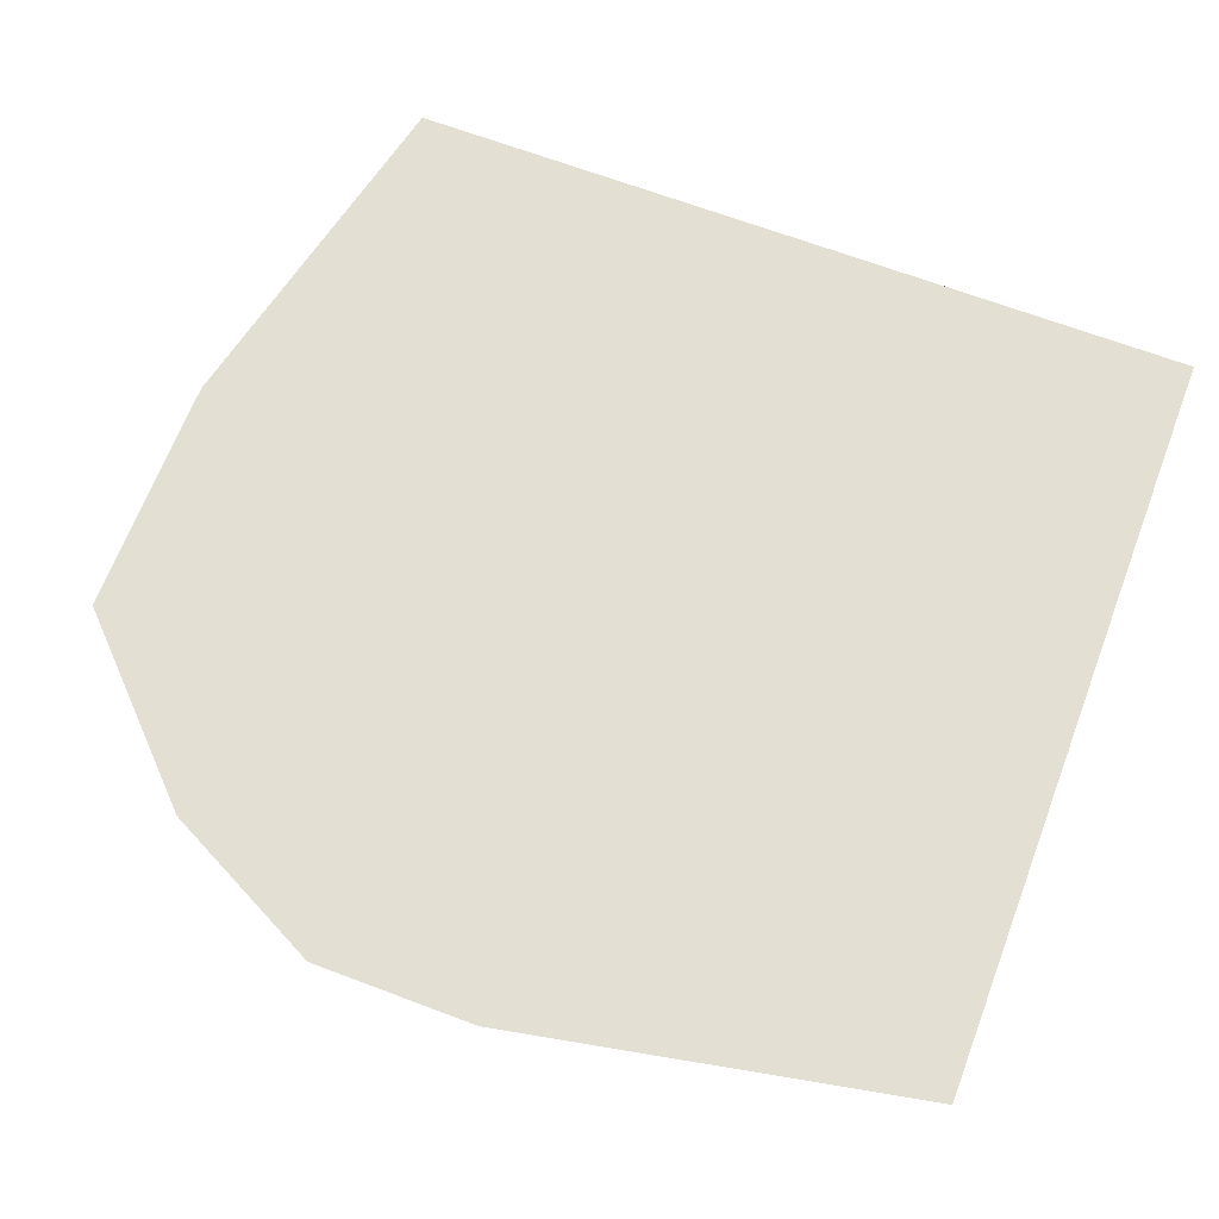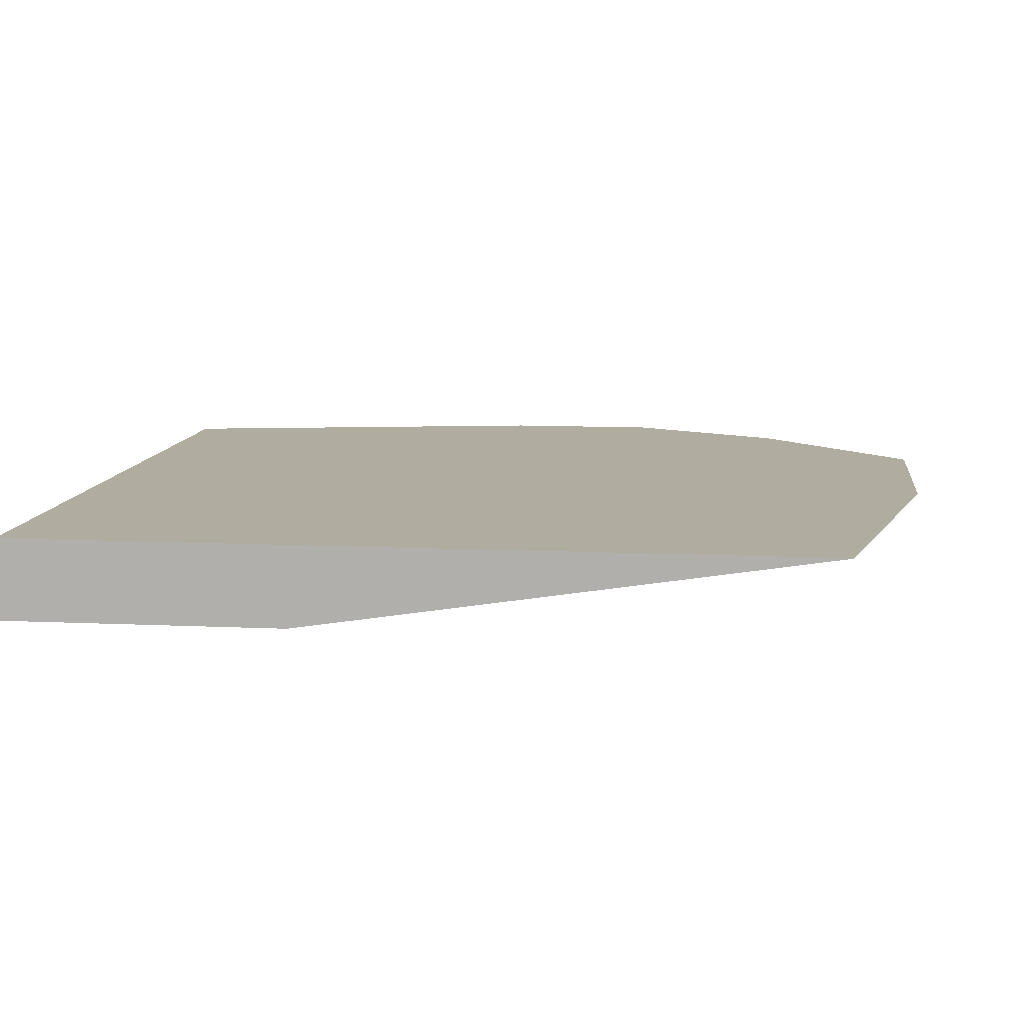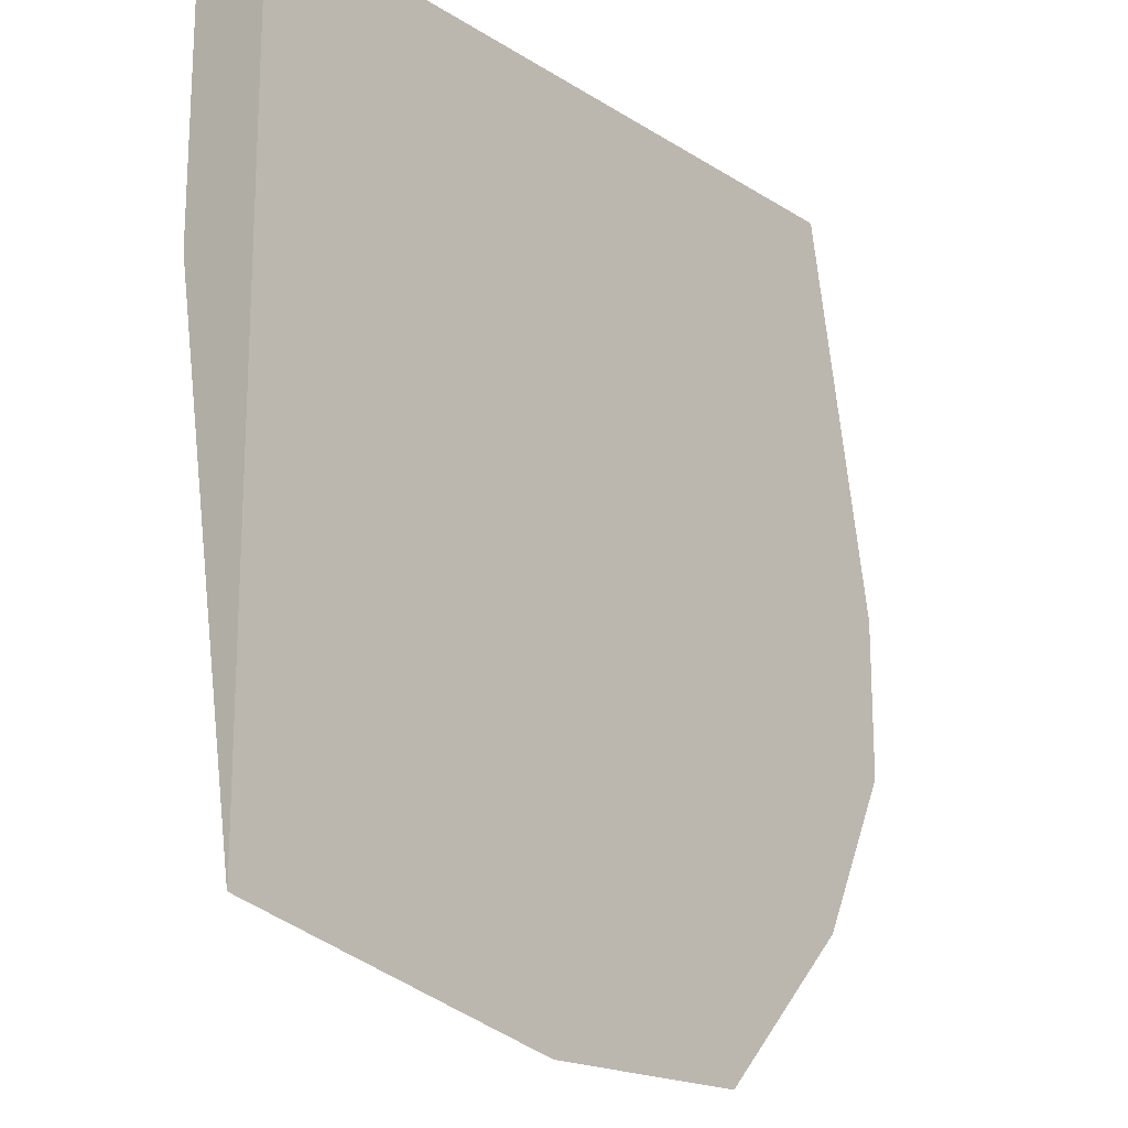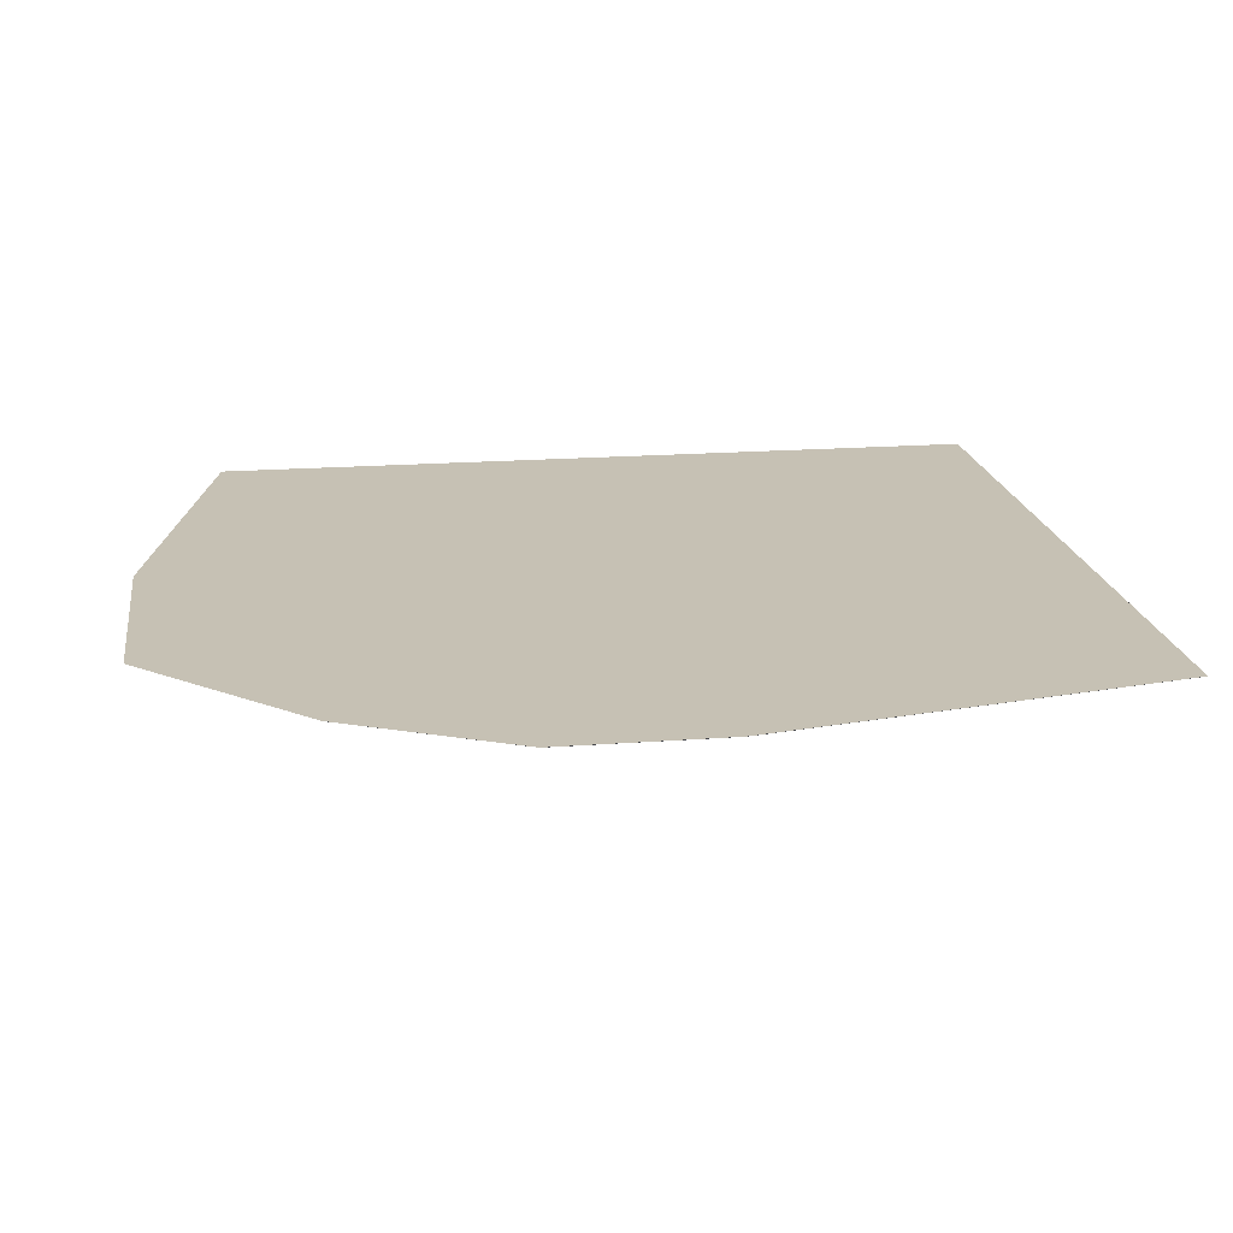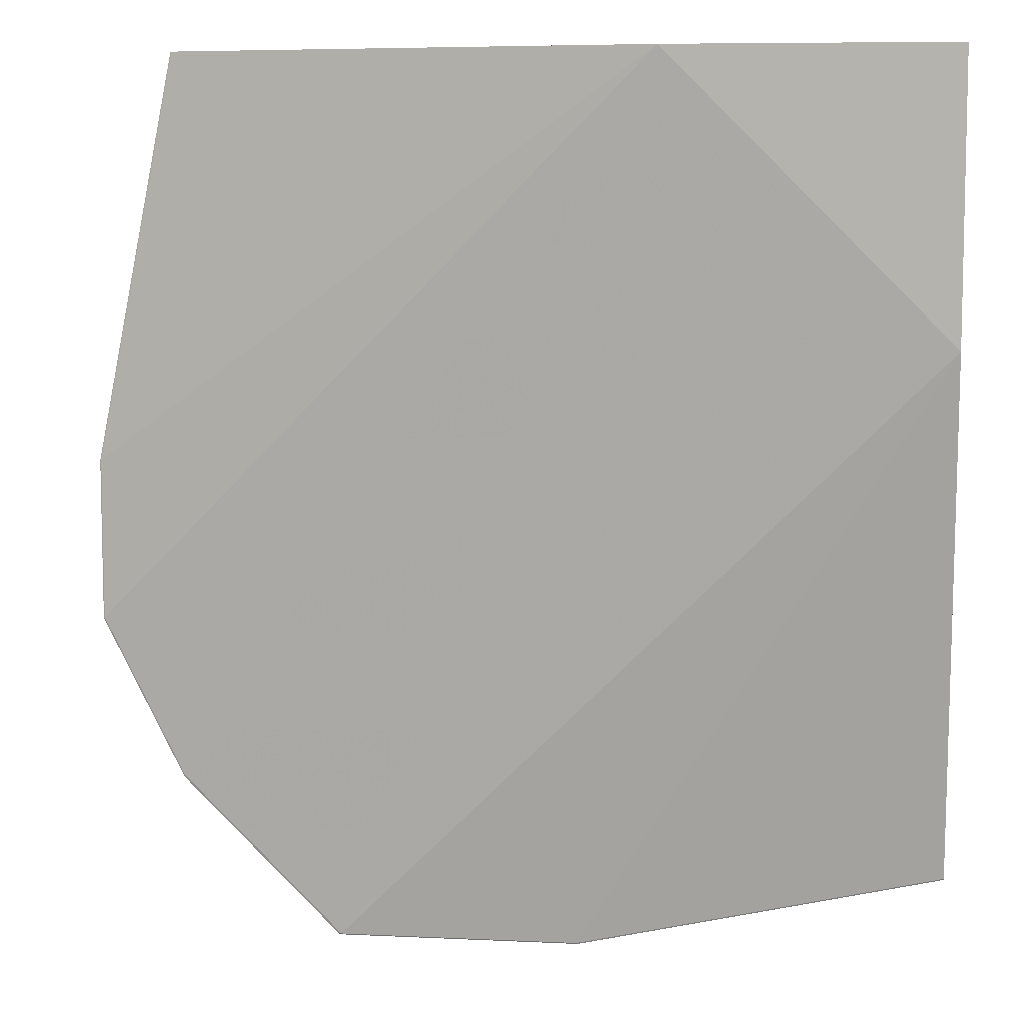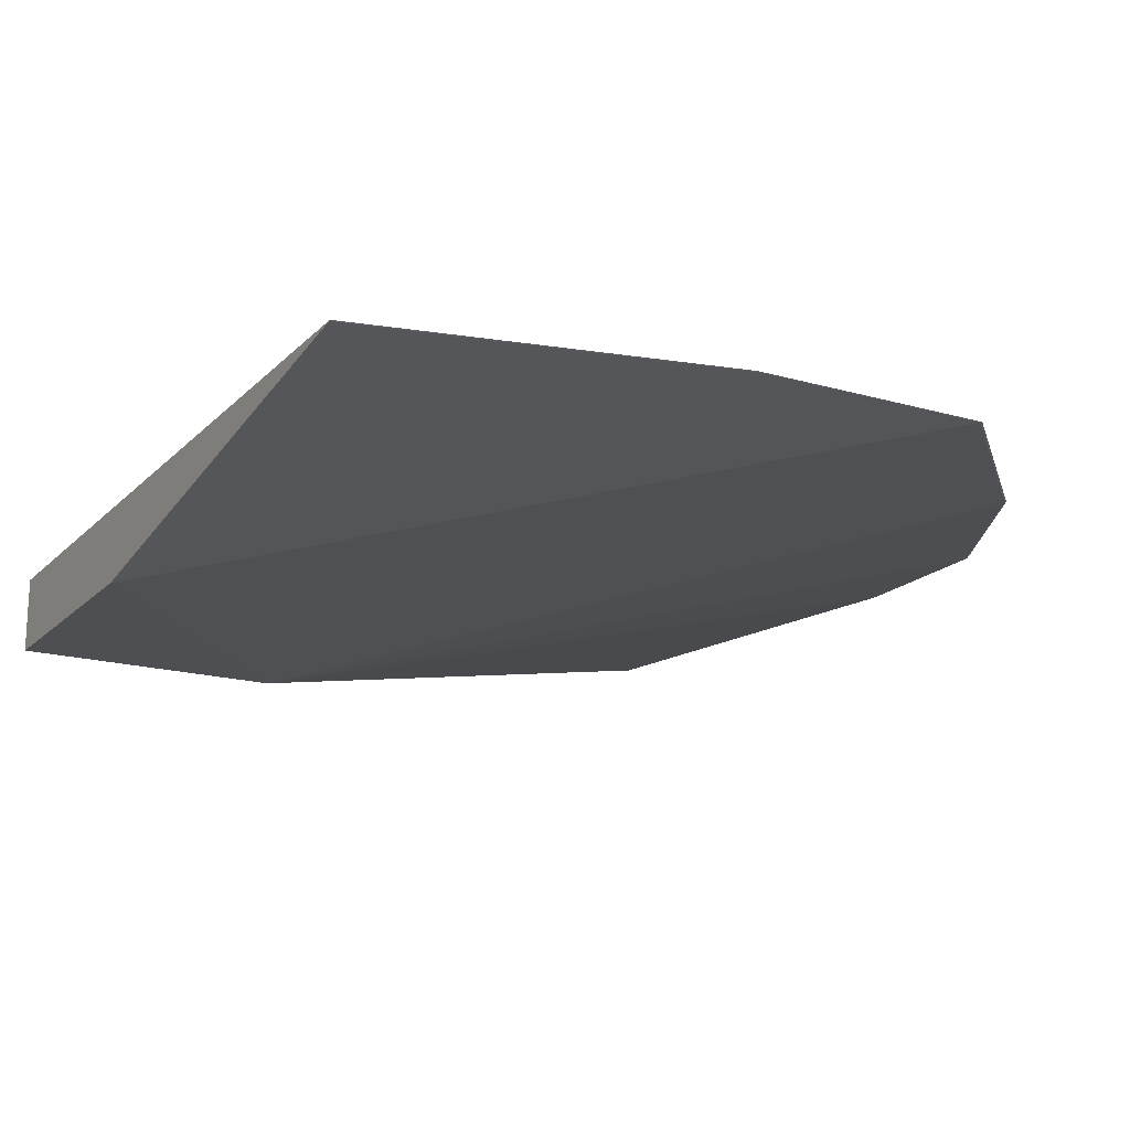
<metadata>
{"format":"obj","ext":"obj","renderer":"f3d","projection":"perspective","resolution":1024,"background":"white","views":[{"elev":66.7,"azim":-69.2,"up":"+Y"},{"elev":10.1,"azim":96.9,"up":"+Y"},{"elev":-18.4,"azim":129.9,"up":"+Z"},{"elev":18.5,"azim":-98.3,"up":"+Y"},{"elev":7.8,"azim":7.5,"up":"+Z"},{"elev":-17.8,"azim":150.6,"up":"+Y"}]}
</metadata>
<code>
v -0.6183 0.02147 -0.4903
v -0.6183 0.02147 -0.5329
v -0.618 0.02131 -0.4902
v -0.597 0.02147 -0.3832
v -0.618 0.02131 -0.5328
v -0.597 0.02147 -0.5755
v -0.4689 0.0001725 -0.3832
v -0.5967 0.02131 -0.3832
v -0.394 0.02147 -0.3832
v -0.5967 0.02131 -0.5754
v -0.5967 0.02147 -0.5761
v -0.394 0.0001725 -0.4577
v -0.394 0.0001725 -0.3832
v -0.5541 0.02131 -0.618
v -0.394 0.02147 -0.597
v -0.576 0.02147 -0.5968
v -0.4902 0.02131 -0.618
v -0.394 0.02131 -0.5967
v -0.5547 0.02147 -0.6181
v -0.5541 0.02147 -0.6183
v -0.4899 0.02147 -0.6183
f 10 11 16
f 7 10 14
f 7 14 12
f 9 13 12
f 9 12 18
f 9 18 15
f 7 12 13
f 10 16 14
f 17 21 18
f 12 17 18
f 14 16 19
f 14 19 20
f 14 20 21
f 14 21 17
f 15 18 21
f 6 11 10
f 12 14 17
f 5 10 7
f 4 13 9
f 1 5 3
f 1 2 5
f 1 3 4
f 1 4 9
f 1 9 15
f 1 15 21
f 1 20 19
f 1 19 16
f 1 16 11
f 1 21 20
f 1 6 2
f 2 6 10
f 2 10 5
f 3 5 7
f 3 7 8
f 3 8 4
f 4 8 7
f 1 11 6
f 4 7 13

</code>
